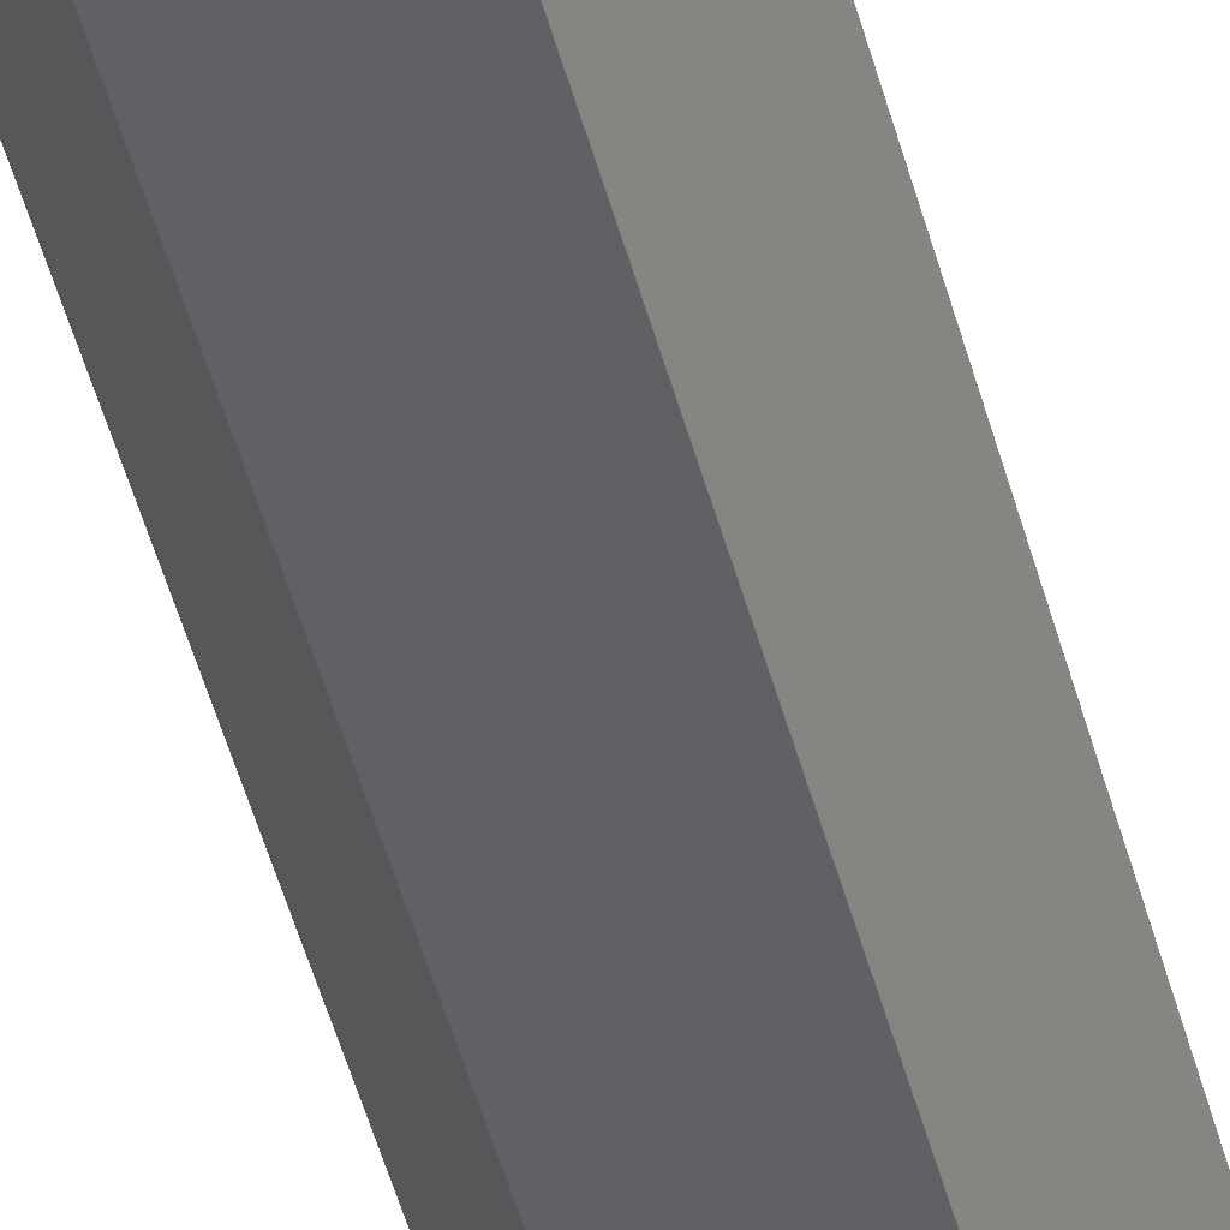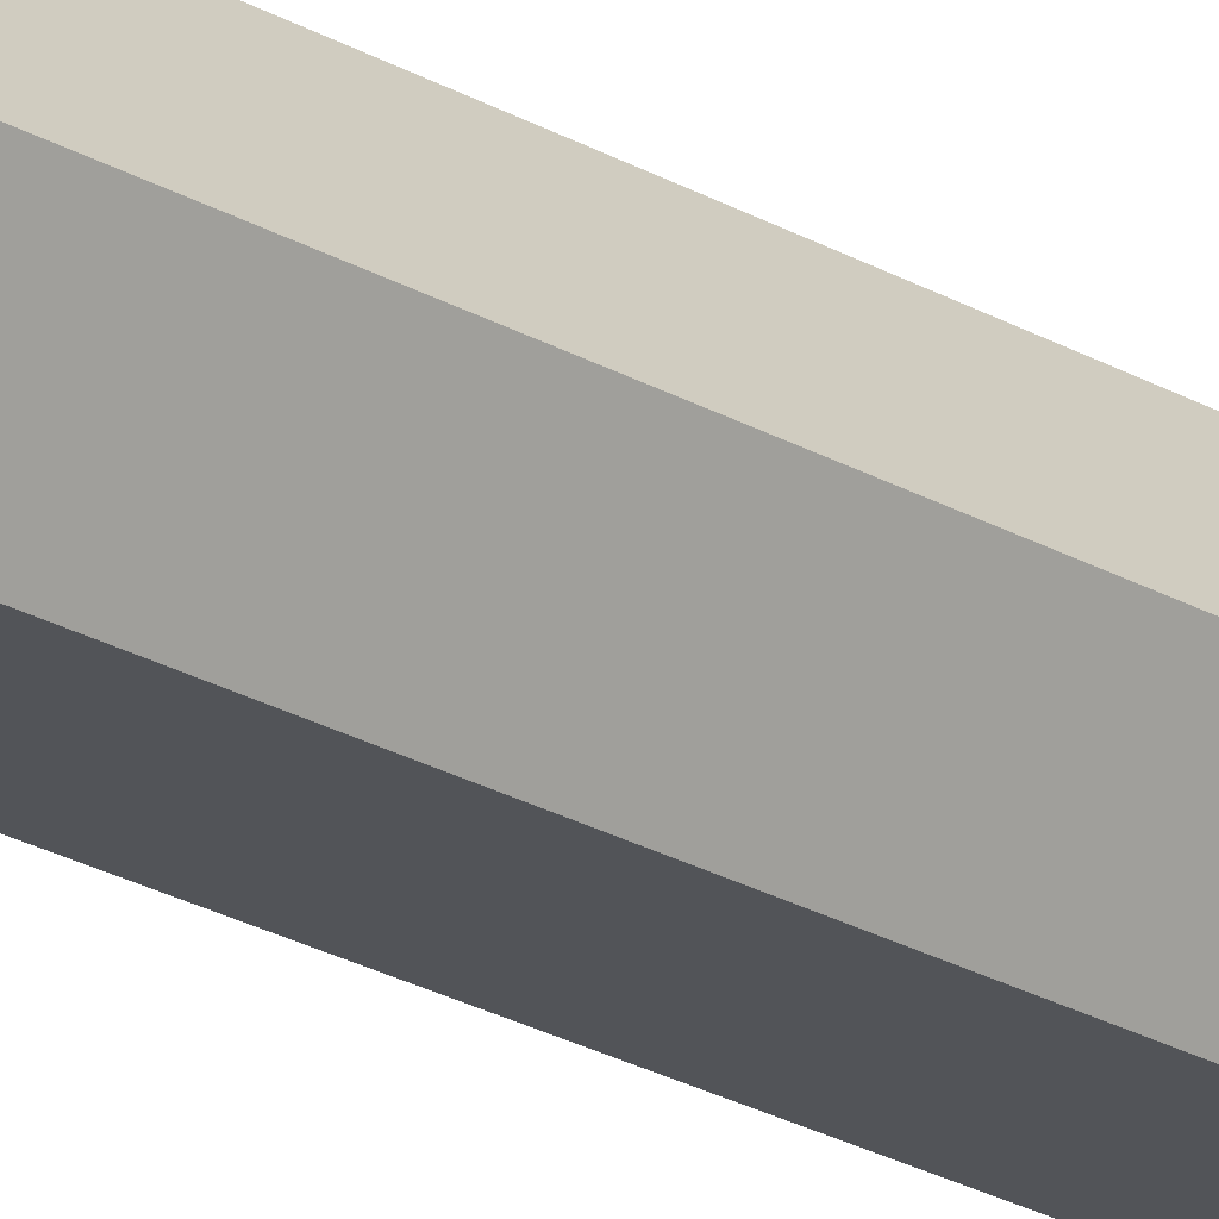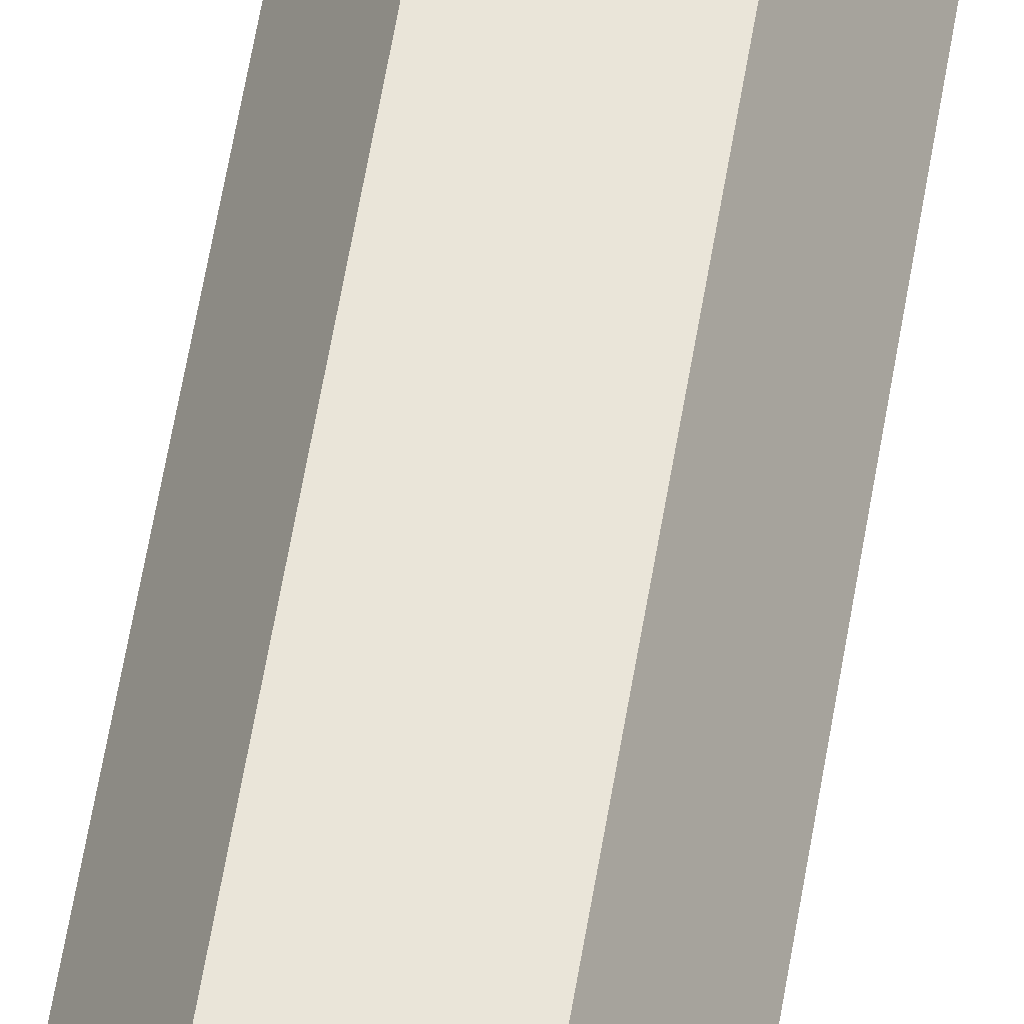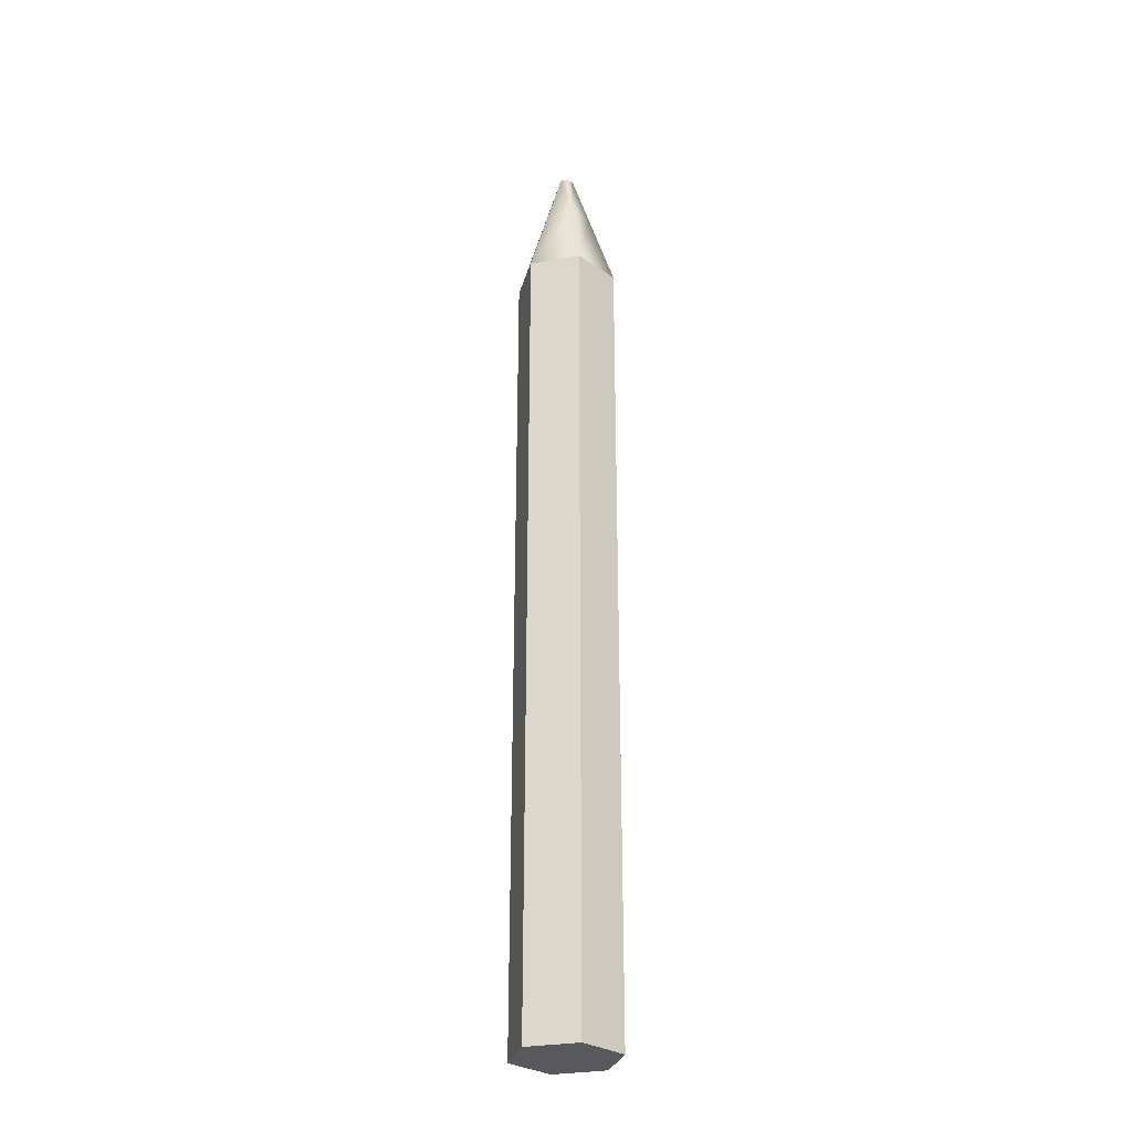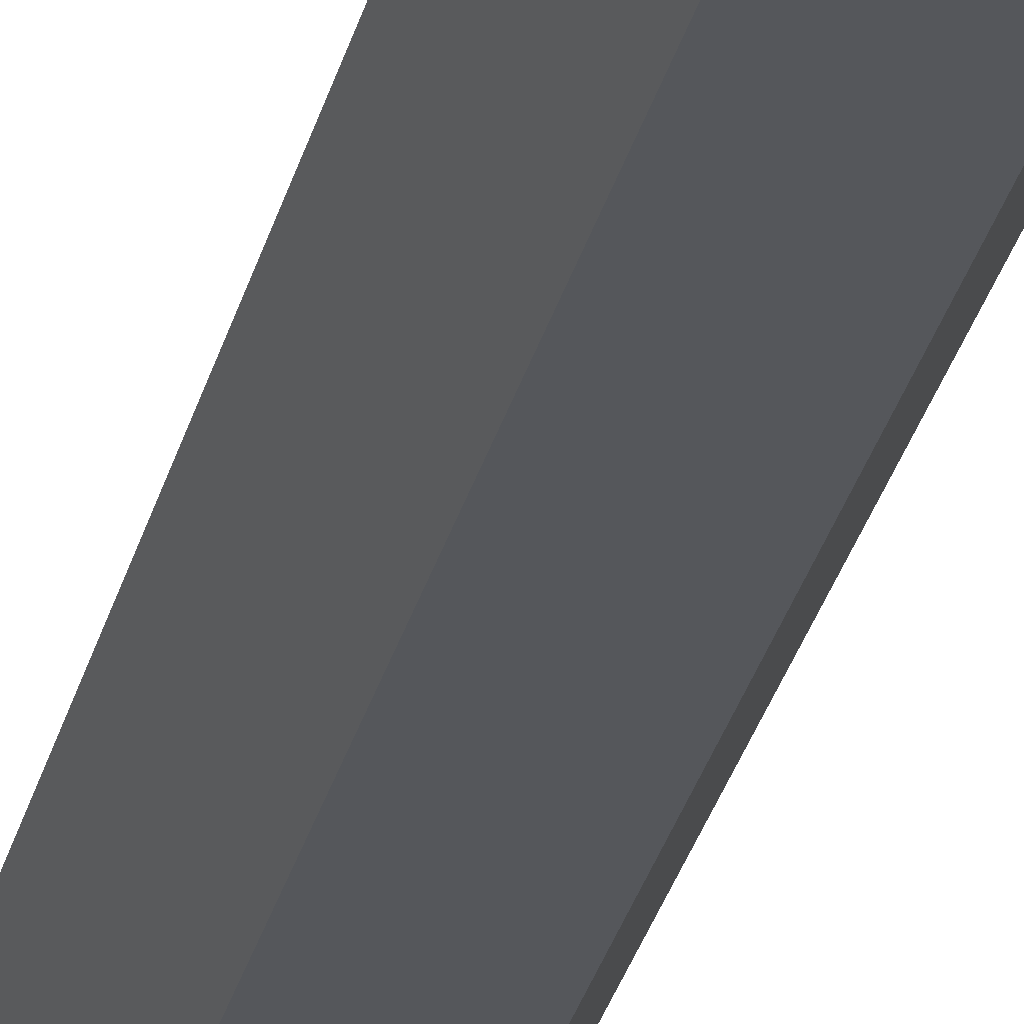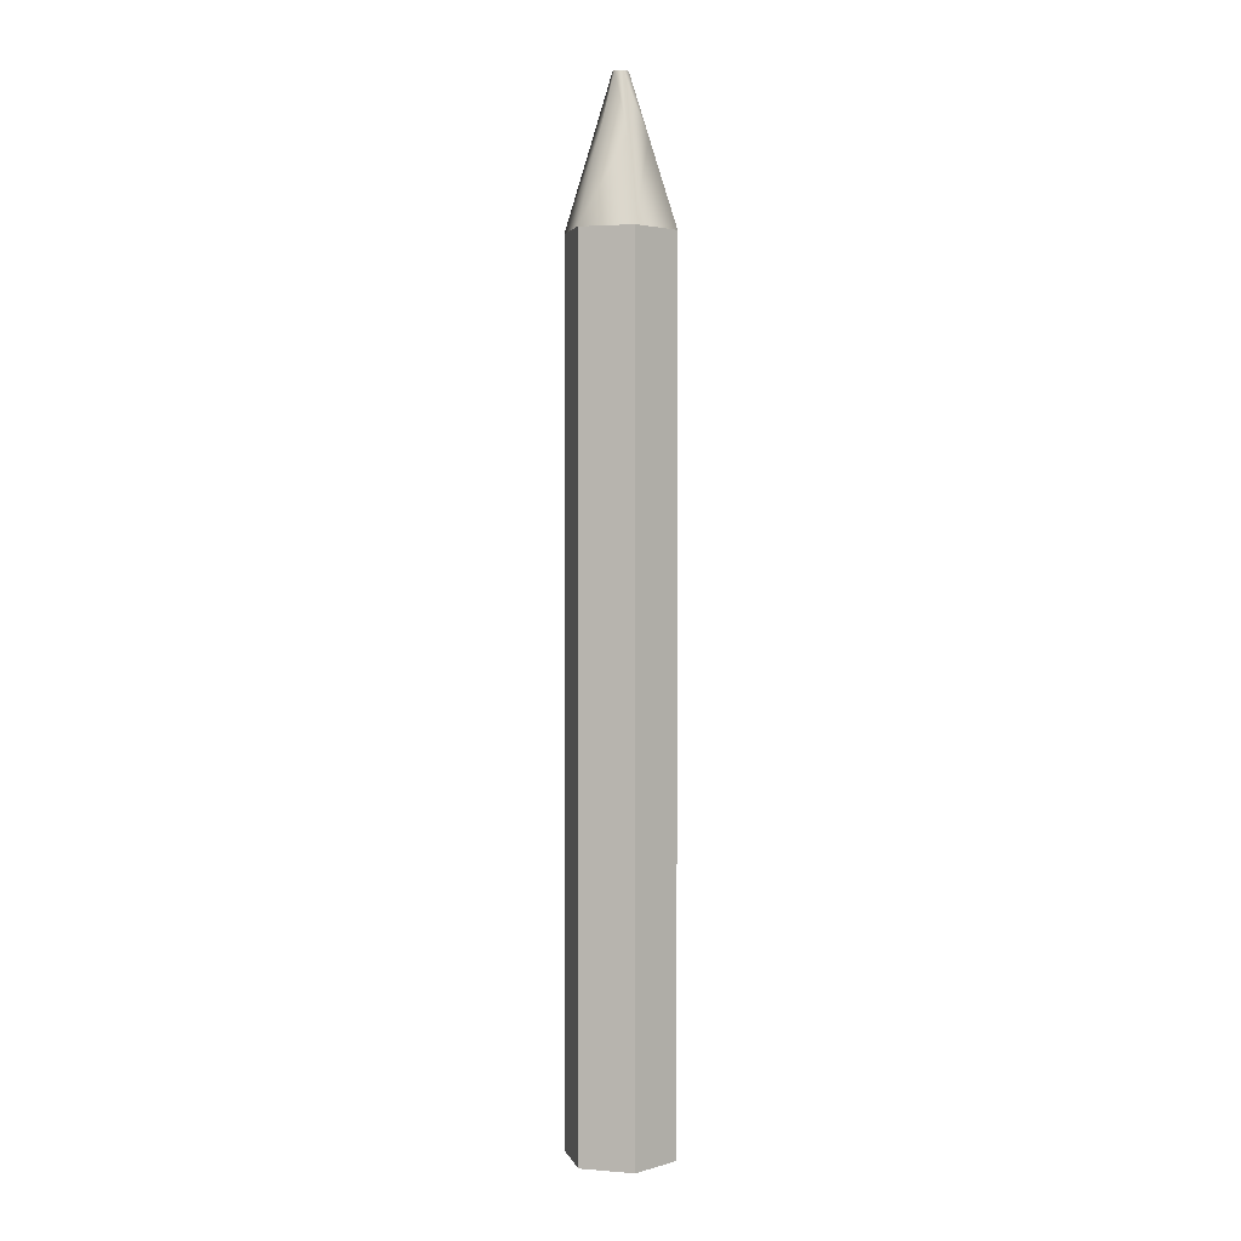
<metadata>
{"format":"obj","ext":"obj","renderer":"f3d","projection":"perspective","resolution":1024,"background":"white","views":[{"elev":-46.6,"azim":-165.8,"up":"+Y"},{"elev":-23.0,"azim":-135.1,"up":"+Y"},{"elev":58.2,"azim":-170.7,"up":"+Y"},{"elev":-29.6,"azim":15.2,"up":"+Z"},{"elev":-26.4,"azim":168.0,"up":"+Y"},{"elev":2.7,"azim":-44.4,"up":"+Z"}]}
</metadata>
<code>
g Cylinder006
v 0.169 0 -1.571
v 0.08452 0.1464 1.116
v 0.08452 0.1464 -1.571
v 0.169 0 1.116
v 0.08452 0.1464 -1.571
v -0.08452 0.1464 1.116
v -0.08452 0.1464 -1.571
v 0.08452 0.1464 1.116
v -0.08452 0.1464 -1.571
v -0.169 -1.478e-08 1.116
v -0.169 -1.478e-08 -1.571
v -0.08452 0.1464 1.116
v -0.169 -1.478e-08 -1.571
v -0.08452 -0.1464 1.116
v -0.08452 -0.1464 -1.571
v -0.169 -1.478e-08 1.116
v -0.08452 -0.1464 -1.571
v 0.08452 -0.1464 1.116
v 0.08452 -0.1464 -1.571
v -0.08452 -0.1464 1.116
v 0.08452 -0.1464 -1.571
v 0.169 0 1.116
v 0.169 0 -1.571
v 0.08452 -0.1464 1.116
v 0.169 0 1.116
v 0.04226 0.0732 1.381
v 0.08452 0.1464 1.116
v 0.08452 0 1.381
v 0.08452 -0.1464 1.116
v 0.04226 -0.0732 1.381
v 0.08452 0.1464 1.116
v -0.04226 0.0732 1.381
v -0.08452 0.1464 1.116
v 0.04226 0.0732 1.381
v -0.08452 -7.389e-09 1.381
v -0.08452 0.1464 1.116
v -0.04226 0.0732 1.381
v -0.169 -1.478e-08 1.116
v -0.04226 -0.0732 1.381
v -0.08452 -0.1464 1.116
v -0.08452 -0.1464 1.116
v 0.04226 -0.0732 1.381
v 0.08452 -0.1464 1.116
v -0.04226 -0.0732 1.381
v 0.04226 0.0732 1.381
v 0.02436 -5.376e-09 1.571
v 0.01218 0.0211 1.571
v 0.08452 0 1.381
v 0.04226 -0.0732 1.381
v 0.01218 -0.0211 1.571
v 0.01218 0.0211 1.571
v -0.04226 0.0732 1.381
v 0.04226 0.0732 1.381
v -0.01218 0.0211 1.571
v -0.01218 0.0211 1.571
v -0.08452 -7.389e-09 1.381
v -0.04226 0.0732 1.381
v -0.02436 7.864e-09 1.571
v -0.04226 -0.0732 1.381
v -0.01218 -0.0211 1.571
v -0.01218 -0.0211 1.571
v 0.04226 -0.0732 1.381
v -0.04226 -0.0732 1.381
v 0.01218 -0.0211 1.571
v -0.01218 -0.0211 1.571
v 0.02436 -5.376e-09 1.571
v 0.01218 -0.0211 1.571
v -0.02436 7.864e-09 1.571
v 0.01218 0.0211 1.571
v -0.01218 0.0211 1.571
v 0.08452 0.1464 -1.571
v 0.08452 0 -1.571
v 0.169 0 -1.571
v 0.04226 0.0732 -1.571
v -0.08452 0.1464 -1.571
v 0.04226 -0.0732 -1.571
v 0.08452 -0.1464 -1.571
v -0.04226 0.0732 -1.571
v -0.169 -1.478e-08 -1.571
v 0 0 -1.571
v -0.04226 -0.0732 -1.571
v -0.08452 -0.1464 -1.571
v -0.08452 -7.389e-09 -1.571
g Cylinder006_0
f 3 2 1
f 4 1 2
f 7 6 5
f 8 5 6
f 11 10 9
f 12 9 10
f 15 14 13
f 16 13 14
f 19 18 17
f 20 17 18
f 23 22 21
f 24 21 22
f 27 26 25
f 28 25 26
f 25 28 29
f 30 29 28
f 33 32 31
f 34 31 32
f 37 36 35
f 38 35 36
f 35 38 39
f 40 39 38
f 43 42 41
f 44 41 42
f 47 46 45
f 48 45 46
f 48 46 49
f 50 49 46
f 53 52 51
f 54 51 52
f 57 56 55
f 58 55 56
f 56 59 58
f 60 58 59
f 63 62 61
f 64 61 62
f 67 66 65
f 65 66 68
f 66 69 68
f 68 69 70
f 73 72 71
f 74 71 72
f 71 74 75
f 72 73 76
f 77 76 73
f 78 75 74
f 75 78 79
f 72 80 74
f 76 80 72
f 74 80 78
f 76 77 81
f 81 80 76
f 82 81 77
f 83 79 78
f 78 80 83
f 83 80 81
f 79 83 82
f 81 82 83

</code>
